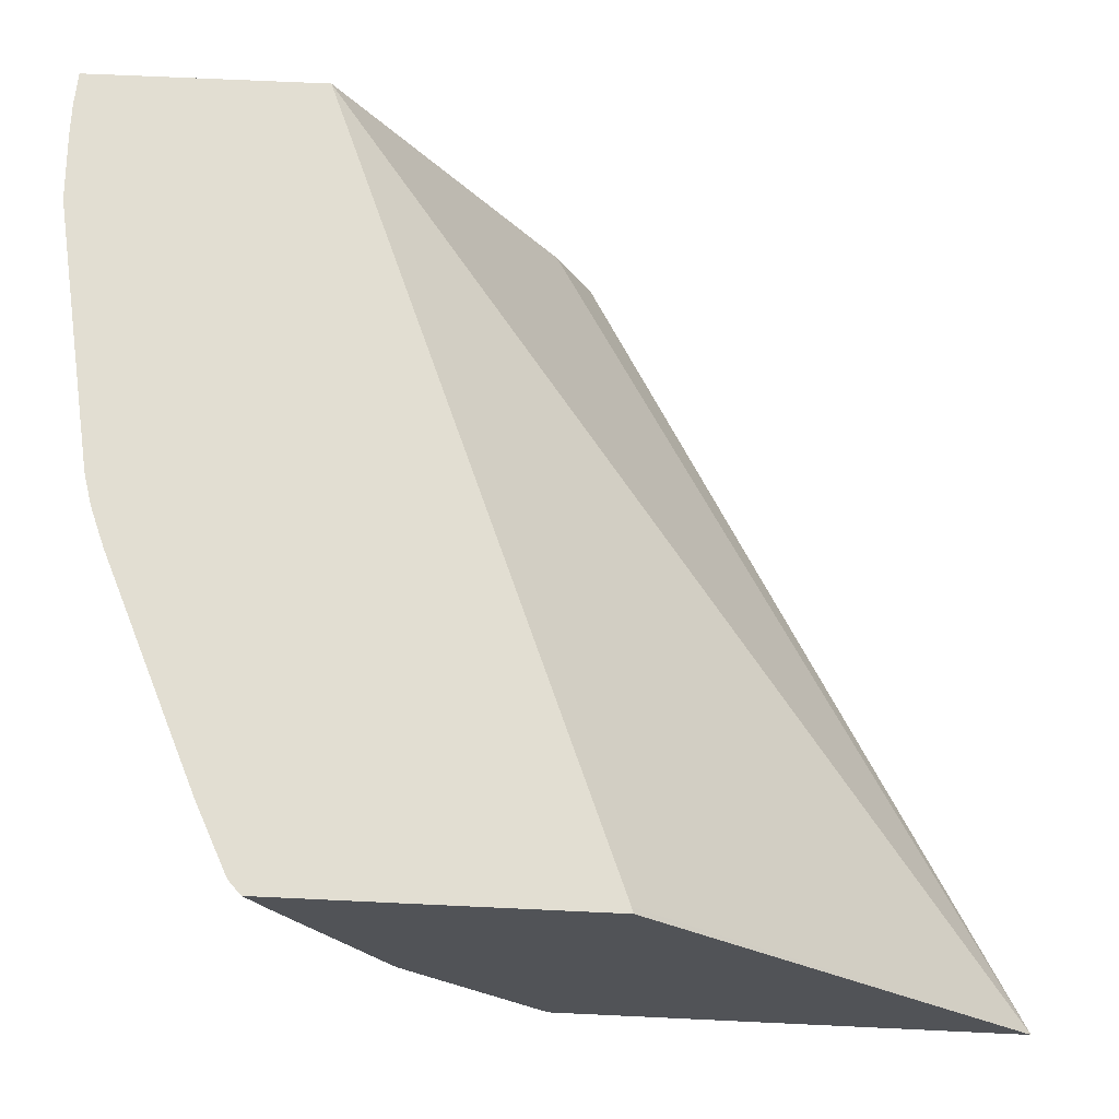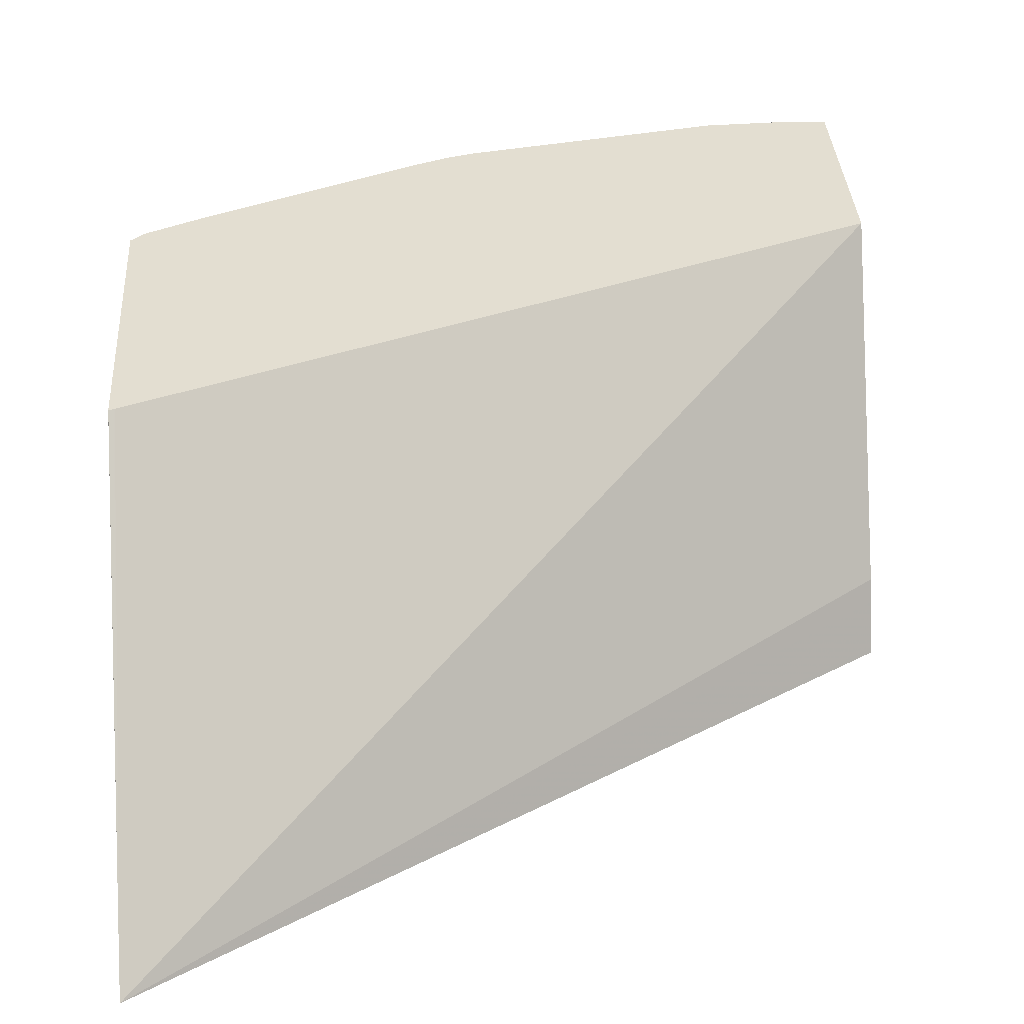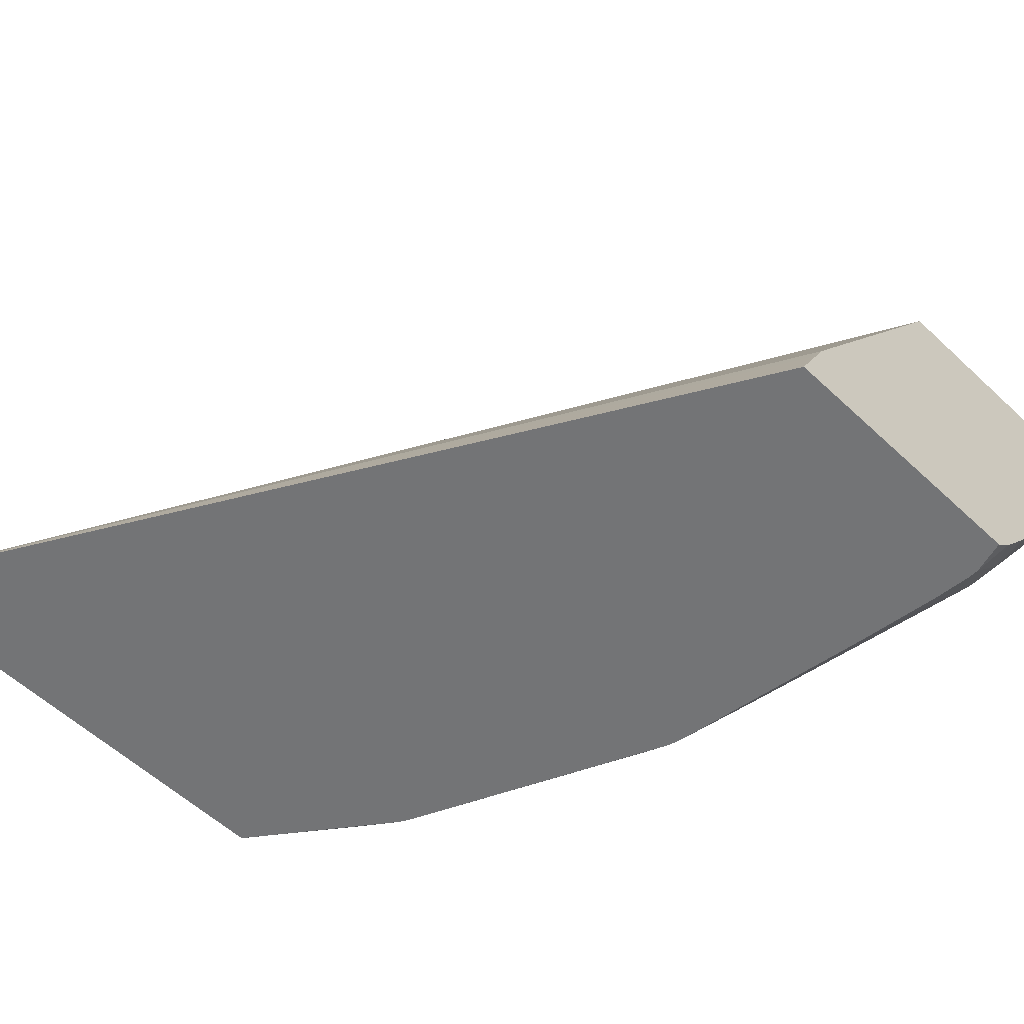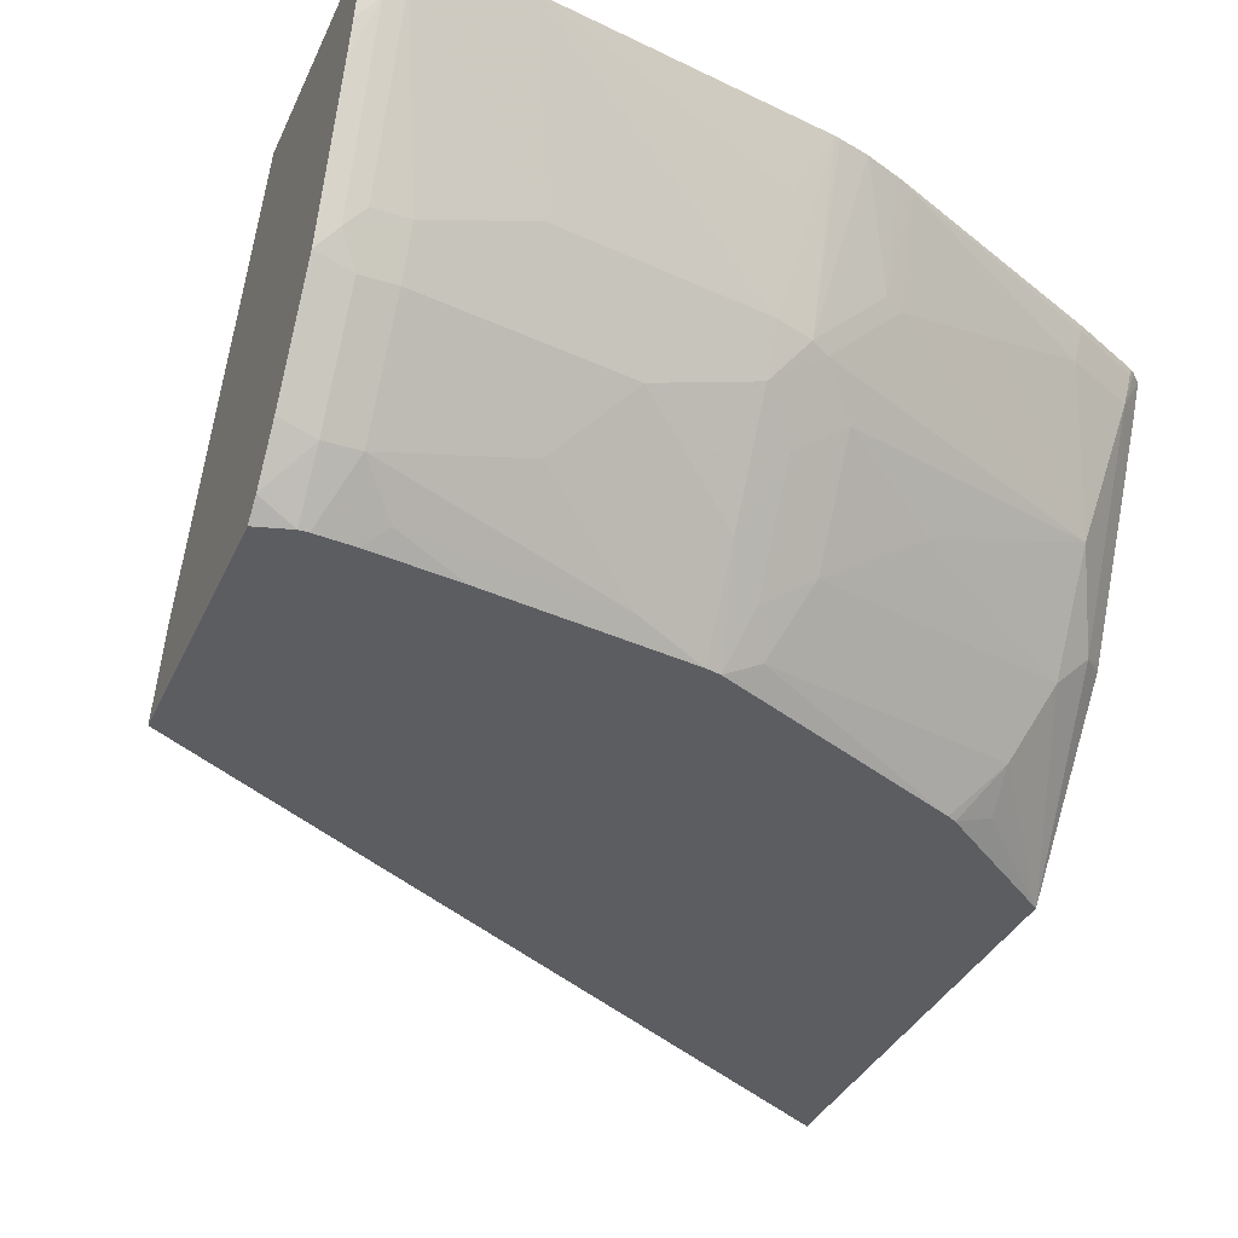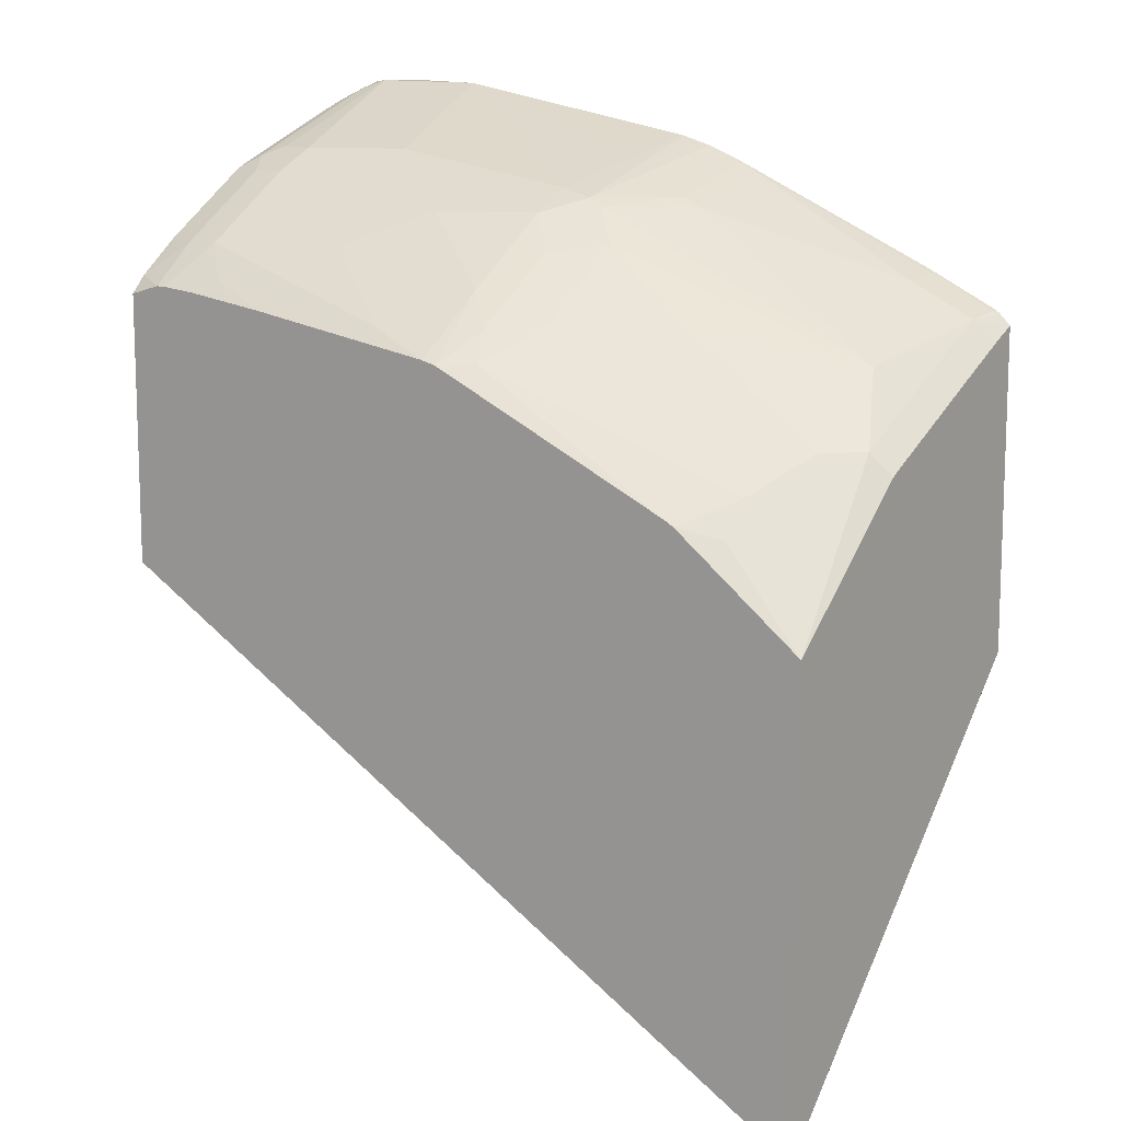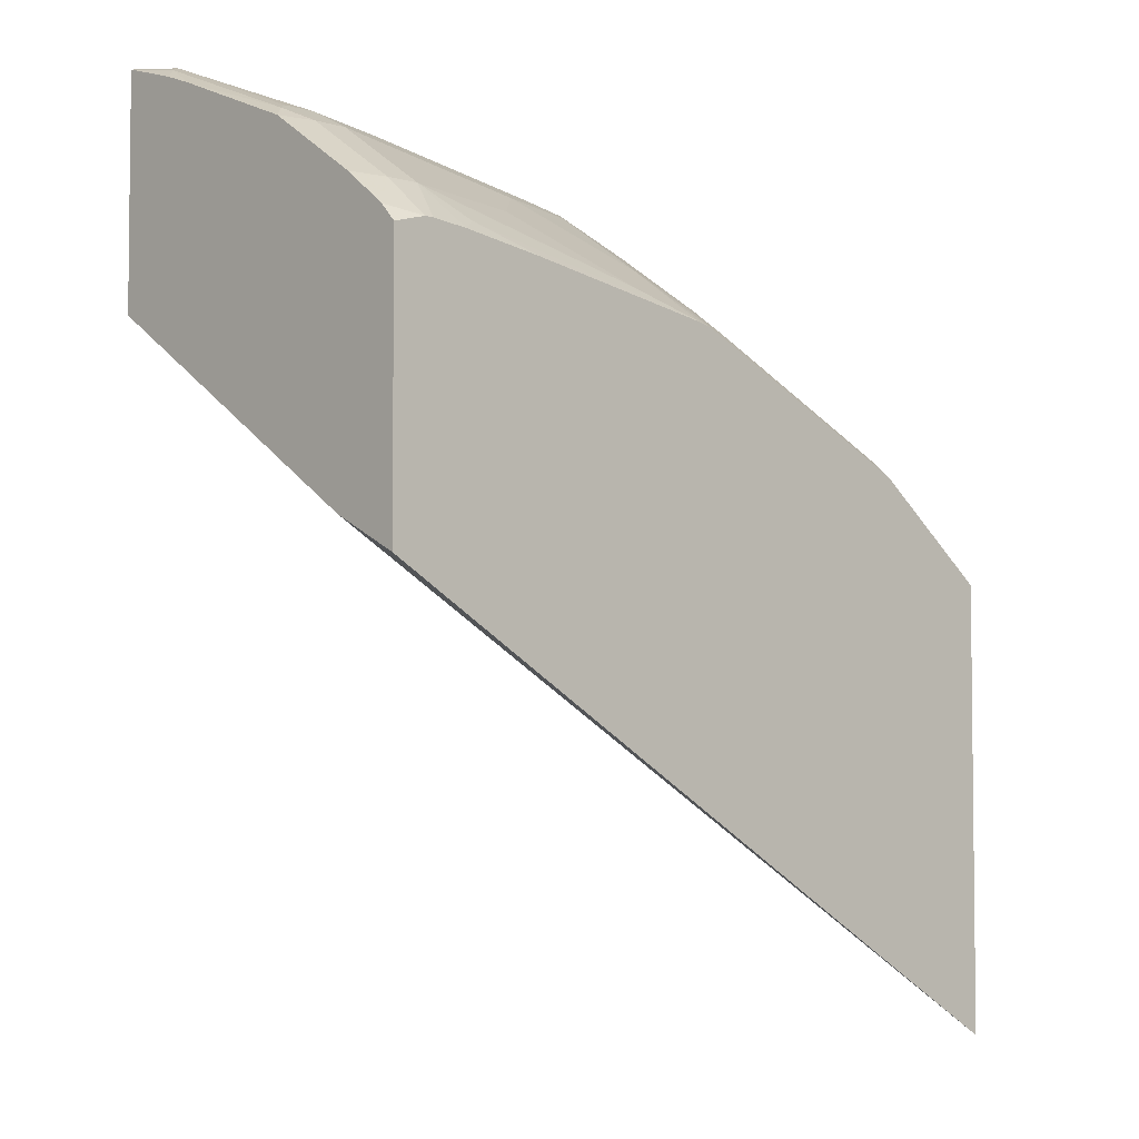
<metadata>
{"format":"obj","ext":"obj","renderer":"f3d","projection":"perspective","resolution":1024,"background":"white","views":[{"elev":68.0,"azim":92.7,"up":"+Y"},{"elev":36.3,"azim":176.4,"up":"+Y"},{"elev":-56.2,"azim":-134.5,"up":"+Y"},{"elev":-35.4,"azim":-22.1,"up":"+Y"},{"elev":11.7,"azim":35.2,"up":"+Z"},{"elev":-4.1,"azim":-43.7,"up":"+Z"}]}
</metadata>
<code>
v 0.4415 0.03502 0.6726
v 0.4407 0.03502 0.6734
v 0.4291 0.0143 0.677
v 0.4415 0.01765 0.6647
v 0.4415 0.03502 0.4898
v 0.4355 0.03502 0.6786
v 0.41 -0.06198 0.6579
v 0.4291 -0.06198 0.6389
v 0.4415 -0.01662 0.6477
v 0.4323 0.03177 0.6802
v 0.391 0.0143 0.6961
v 0.4415 -0.1873 0.2683
v 0.4414 0.03502 0.4897
v 0.4332 0.03502 0.6804
v 0.3147 -0.1001 0.677
v 0.41 -0.1192 0.6198
v 0.4291 -0.1001 0.6198
v 0.3337 -0.004781 0.7152
v 0.2765 -0.02384 0.7342
v 0.2574 -0.04292 0.7342
v 0.2384 -0.06198 0.7342
v 0.2574 -0.08105 0.7152
v 0.4415 -0.09288 0.6096
v 0.3941 0.03177 0.6993
v 0.2765 0.03336 0.7533
v 0.4381 0.03502 0.4909
v 0.4387 0.03502 0.4906
v 0.4415 -0.1873 0.5305
v -0.0001408 -0.1873 0.5262
v -0.0001408 -0.1844 0.5276
v -0.0001408 -0.159 0.5403
v -0.0001408 -0.1463 0.5467
v -0.0001408 -0.1462 0.5467
v -0.0001408 0.03502 0.6659
v 0.395 0.03502 0.6995
v 0.2574 -0.1383 0.677
v 0.391 -0.1573 0.6007
v 0.4415 -0.09676 0.6075
v 0.267 -0.02147 0.739
v 0.2288 -0.05961 0.739
v 0.2098 -0.08263 0.731
v 0.2288 -0.1017 0.712
v 0.2699 0.03502 0.7566
v 0.391 -0.1764 0.5817
v 0.3675 -0.1873 0.5877
v -0.0001408 -0.1873 0.683
v -0.0001408 0.03502 0.765
v 0.2288 -0.1589 0.6738
v 0.2384 -0.1764 0.6579
v 0.3624 -0.1873 0.5907
v 0.2662 0.03502 0.7581
v 0.2479 0.03502 0.7654
v 0.2316 0.03502 0.7702
v 0.2288 0.03502 0.7708
v 0.2098 -0.05722 0.7438
v 0.2098 -0.06995 0.7374
v 0.1526 -0.1017 0.731
v 0.2098 -0.1399 0.6929
v -1.109e-05 -0.1873 0.6831
v -0.0001408 -0.178 0.6929
v -0.0001408 0.01911 0.7938
v -9.755e-05 0.03502 0.7998
v 0.2182 -0.1873 0.6576
v 0.07633 0.03502 0.7995
v 0.2098 -1.532e-05 0.7629
v 0.09539 -0.05722 0.7629
v 0.09539 -0.06995 0.7565
v 0.1145 -0.1399 0.712
v 0.03816 -0.1017 0.7501
v 0.1717 -0.178 0.6738
v 0.2098 -0.1873 0.6597
v 0.0191 -0.1873 0.6883
v 0.0191 -0.1589 0.712
v -0.0001408 -0.1527 0.7127
v -0.0001408 0.01902 0.7938
v -0.0001408 -0.0001459 0.789
v 0.009542 0.009515 0.7962
v 0.0191 0.01907 0.801
v 0.0191 0.03502 0.801
v 0.05446 0.03502 0.8003
v 0.03816 -0.07628 0.7629
v 0.03816 -0.1589 0.712
v 0.009542 -0.08581 0.7581
v 0.0191 -0.1017 0.7501
v 0.05722 -0.178 0.6929
v 0.09539 -0.1873 0.6787
v 0.02428 -0.1873 0.6883
v 3.213e-05 -0.1526 0.7128
v -0.0001408 -0.09545 0.7509
v -0.0001408 -0.01908 0.7819
v 0.03505 0.03502 0.801
v 0.0191 -0.07628 0.7629
v 0.04555 -0.1873 0.6861
f 40 54 55
f 47 61 62
f 40 55 56
f 40 56 41
f 41 56 57
f 41 57 58
f 41 58 42
f 42 58 48
f 46 59 60
f 54 65 55
f 48 58 63
f 49 63 50
f 54 64 65
f 55 65 64
f 55 64 66
f 55 66 67
f 55 67 56
f 56 67 69
f 56 69 57
f 48 63 49
f 40 53 54
f 29 33 32
f 39 52 40
f 57 68 58
f 29 46 60
f 29 60 74
f 29 74 89
f 29 89 90
f 29 90 76
f 29 76 75
f 29 75 61
f 29 61 47
f 29 47 34
f 29 34 33
f 29 32 31
f 29 31 30
f 36 48 49
f 36 42 48
f 37 45 44
f 37 49 50
f 39 43 51
f 39 51 52
f 40 52 53
f 57 69 68
f 71 85 86
f 58 70 71
f 72 82 73
f 73 88 74
f 73 84 89
f 73 89 88
f 74 88 89
f 76 90 77
f 77 90 83
f 77 83 78
f 78 80 91
f 78 91 79
f 78 83 92
f 78 92 81
f 81 92 83
f 82 87 93
f 82 93 85
f 83 89 84
f 83 90 89
f 85 93 86
f 28 44 45
f 72 87 82
f 58 68 70
f 70 85 71
f 69 73 82
f 58 71 63
f 59 72 60
f 60 72 73
f 60 73 74
f 61 75 62
f 62 75 76
f 62 76 77
f 62 77 78
f 62 78 79
f 64 80 78
f 64 78 66
f 66 81 67
f 66 78 81
f 67 81 69
f 68 69 82
f 68 82 70
f 69 81 83
f 69 83 84
f 69 84 73
f 70 82 85
f 28 37 44
f 37 50 45
f 25 43 39
f 1 35 14
f 1 14 6
f 1 6 2
f 2 6 3
f 3 7 8
f 3 8 9
f 3 9 4
f 3 6 10
f 3 10 24
f 3 24 11
f 3 11 7
f 5 12 13
f 6 14 10
f 7 15 16
f 7 16 17
f 7 17 8
f 7 11 18
f 7 18 19
f 7 19 20
f 1 43 35
f 7 20 21
f 1 52 51
f 1 54 53
f 1 2 3
f 1 3 4
f 1 4 9
f 1 9 23
f 1 23 38
f 1 38 28
f 1 28 12
f 1 12 5
f 1 5 13
f 1 13 27
f 1 27 26
f 1 26 34
f 1 34 47
f 1 47 62
f 1 62 79
f 1 79 91
f 1 91 80
f 1 80 64
f 1 64 54
f 1 53 52
f 7 21 22
f 1 51 43
f 8 17 23
f 12 34 26
f 15 36 16
f 15 22 36
f 25 35 43
f 16 36 49
f 16 49 37
f 16 37 28
f 16 28 17
f 17 38 23
f 12 33 34
f 18 25 19
f 19 39 20
f 20 39 21
f 21 39 40
f 21 40 41
f 21 41 22
f 22 41 42
f 22 42 36
f 24 35 25
f 7 22 15
f 19 25 39
f 12 32 33
f 17 28 38
f 12 31 32
f 10 14 35
f 10 35 24
f 11 24 25
f 11 25 18
f 12 26 27
f 12 27 13
f 12 28 45
f 12 45 50
f 12 50 63
f 12 63 71
f 8 23 9
f 12 86 93
f 12 93 87
f 12 87 72
f 12 72 59
f 12 59 46
f 12 46 29
f 12 29 30
f 12 30 31
f 12 71 86

</code>
